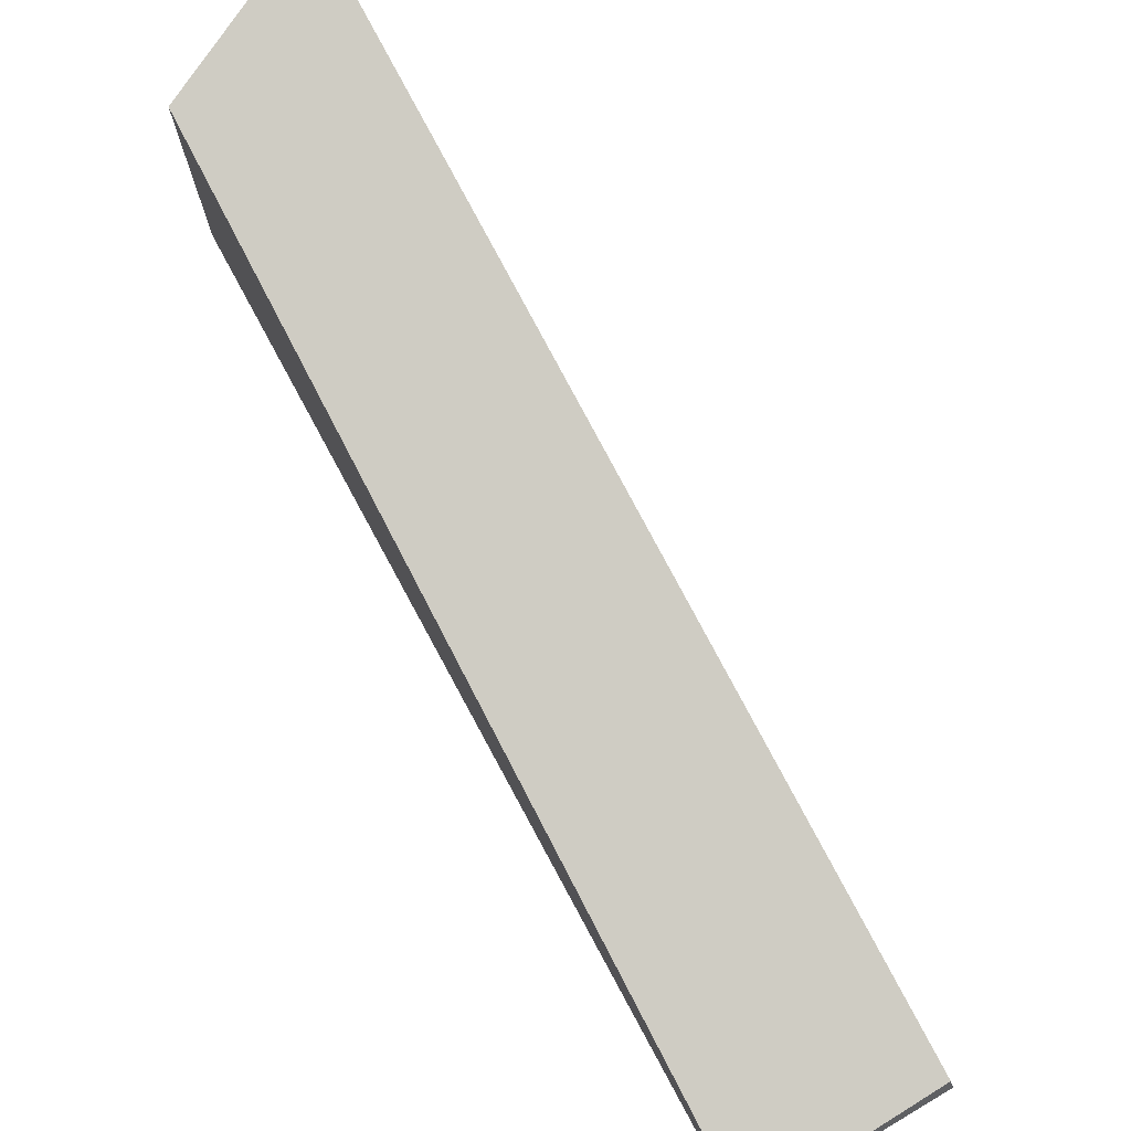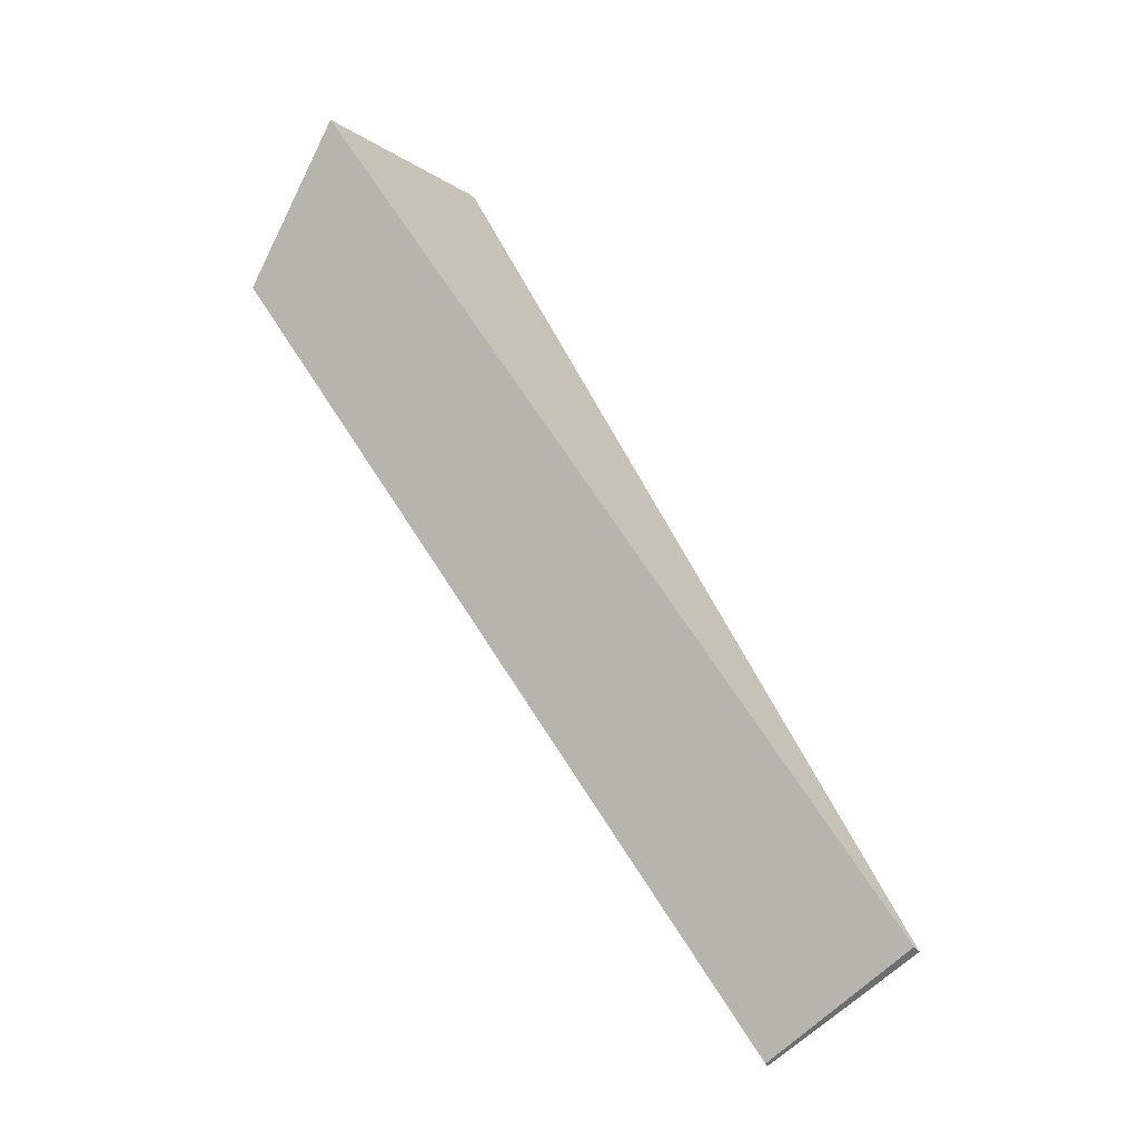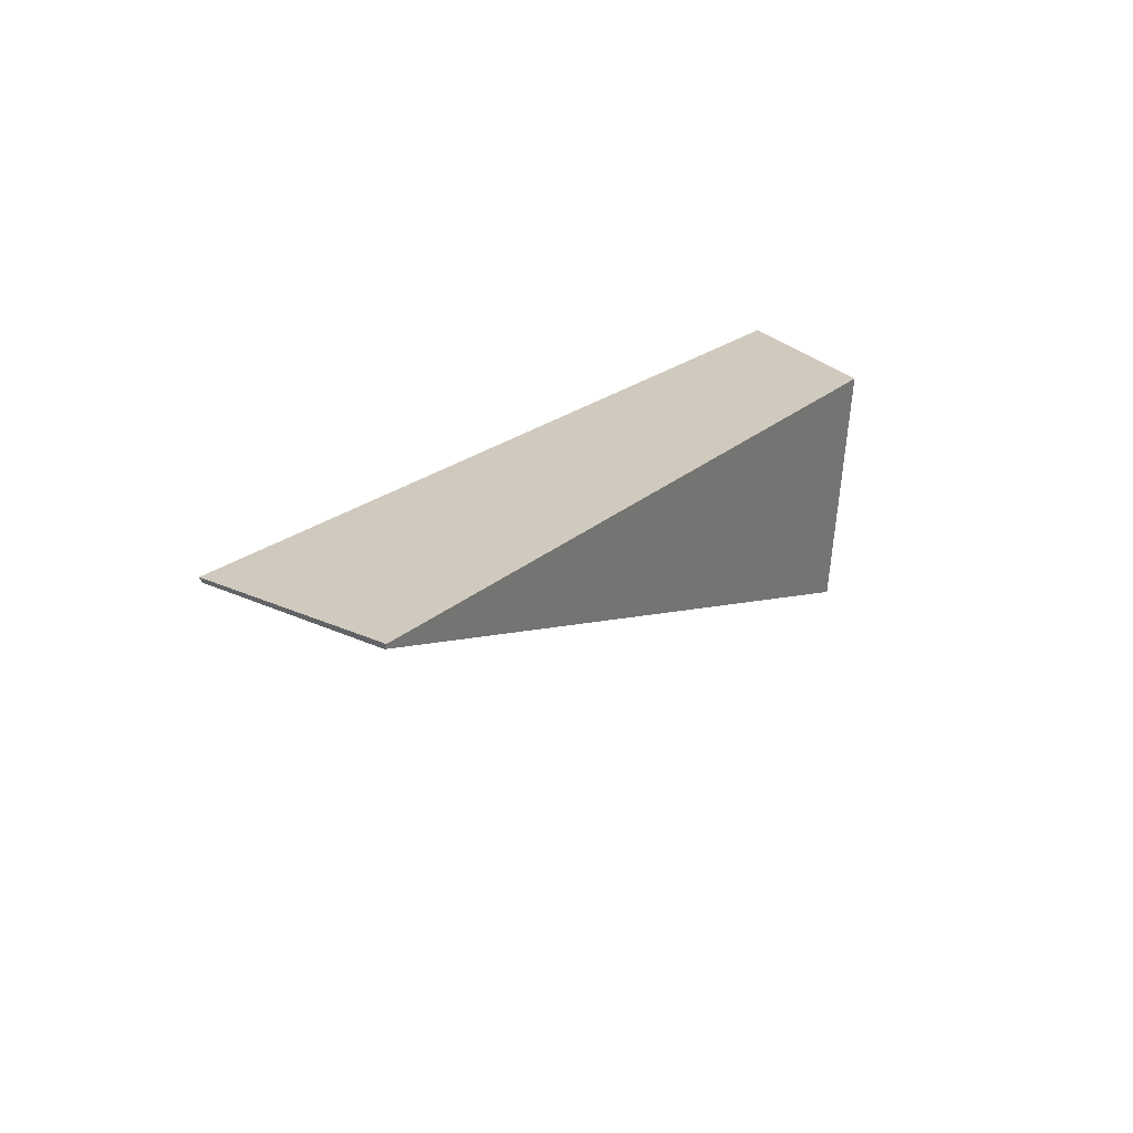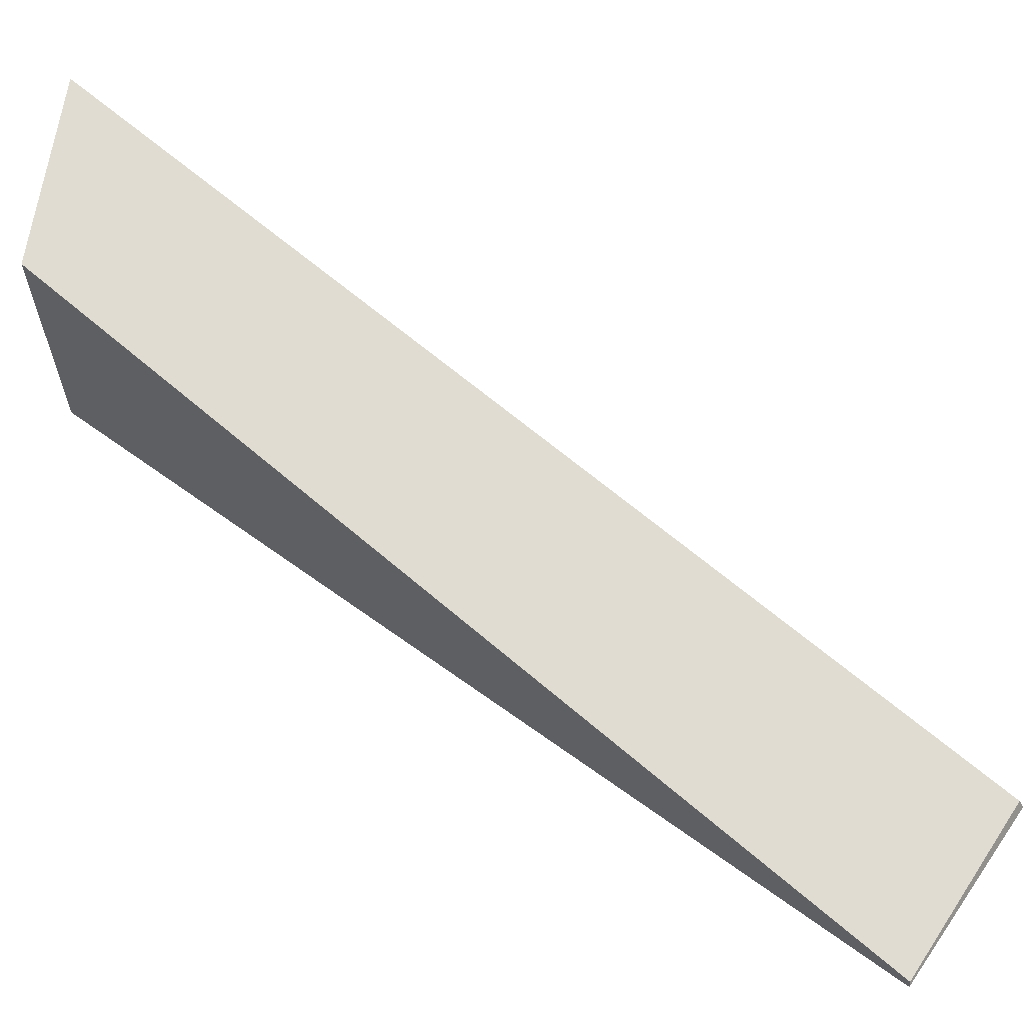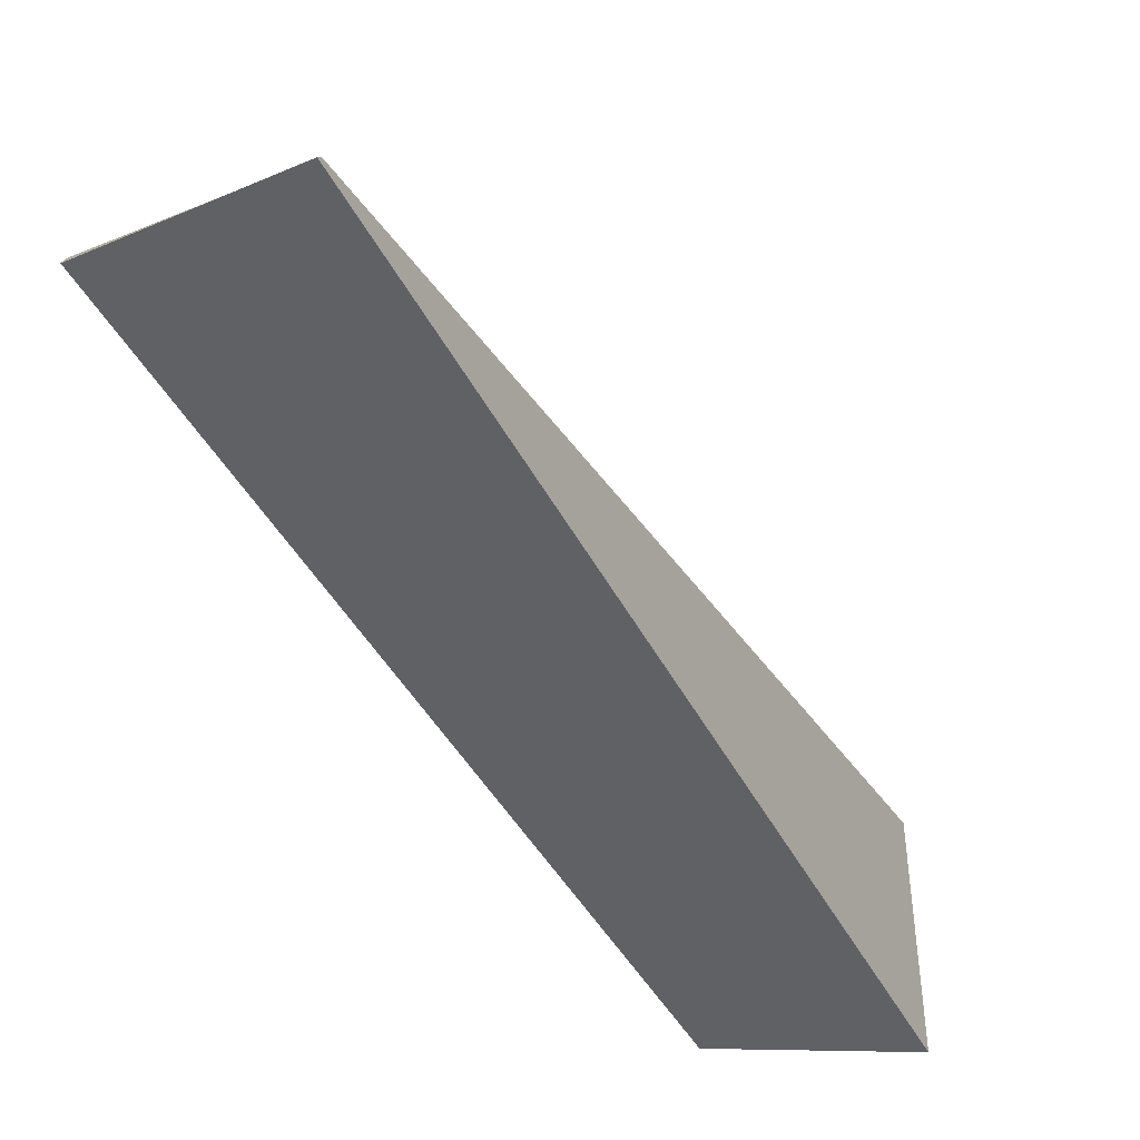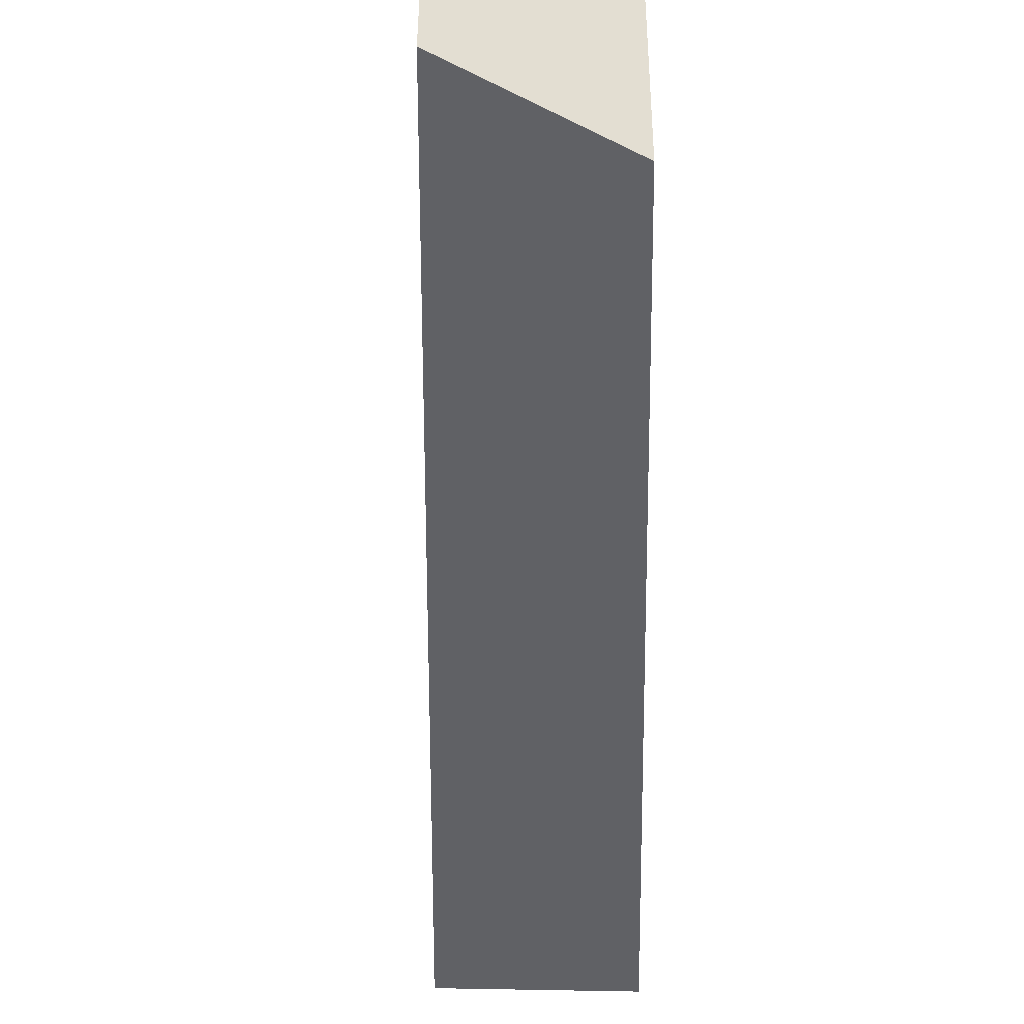
<metadata>
{"format":"obj","ext":"obj","renderer":"f3d","projection":"perspective","resolution":1024,"background":"white","views":[{"elev":74.4,"azim":-178.1,"up":"+Y"},{"elev":-12.4,"azim":-146.8,"up":"+Z"},{"elev":-68.4,"azim":-5.3,"up":"+Z"},{"elev":63.0,"azim":156.9,"up":"+Y"},{"elev":-46.7,"azim":-121.4,"up":"+Y"},{"elev":-50.6,"azim":31.1,"up":"+Y"}]}
</metadata>
<code>
g Ramp_01i_COL
v -19.04 1.953 -85.94
v -19.04 8.048 -85.94
v -16.67 8.058 -89.86
v -16.77 1.956 -89.89
v -19.04 8.048 -85.94
v -31.49 2.495 -106.3
v -27.74 2.476 -108.8
v -16.67 8.058 -89.86
v -31.49 2.495 -106.3
v -31.55 2.342 -106.4
v -27.72 2.342 -108.8
v -27.74 2.476 -108.8
v -31.55 2.342 -106.4
v -19.04 1.953 -85.94
v -16.77 1.956 -89.89
v -27.72 2.342 -108.8
v -16.77 1.956 -89.89
v -16.67 8.058 -89.86
v -27.74 2.476 -108.8
v -27.72 2.342 -108.8
v -31.55 2.342 -106.4
v -31.49 2.495 -106.3
v -19.04 8.048 -85.94
v -19.04 1.953 -85.94
g Ramp_01i_COL_0
f 3 2 1
f 4 3 1
f 7 6 5
f 8 7 5
f 11 10 9
f 12 11 9
f 15 14 13
f 16 15 13
f 19 18 17
f 20 19 17
f 23 22 21
f 24 23 21

</code>
